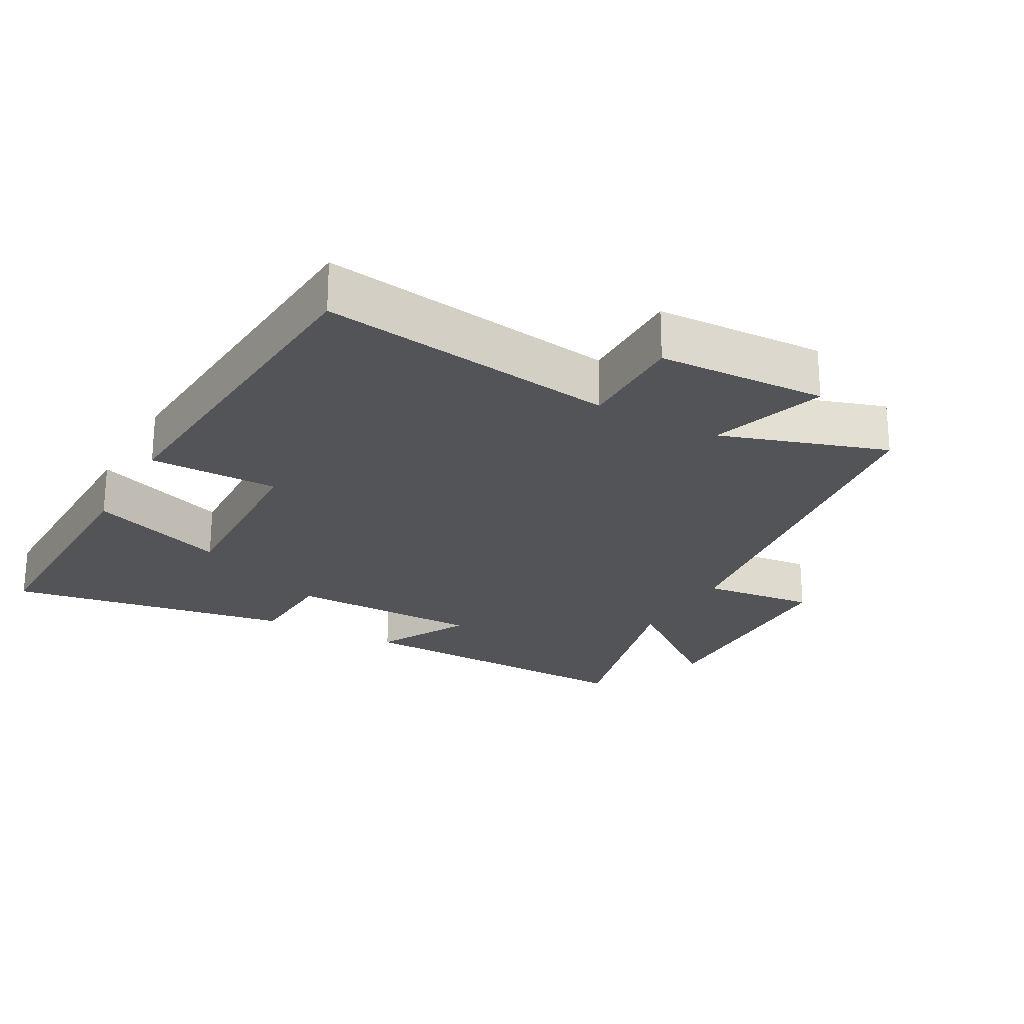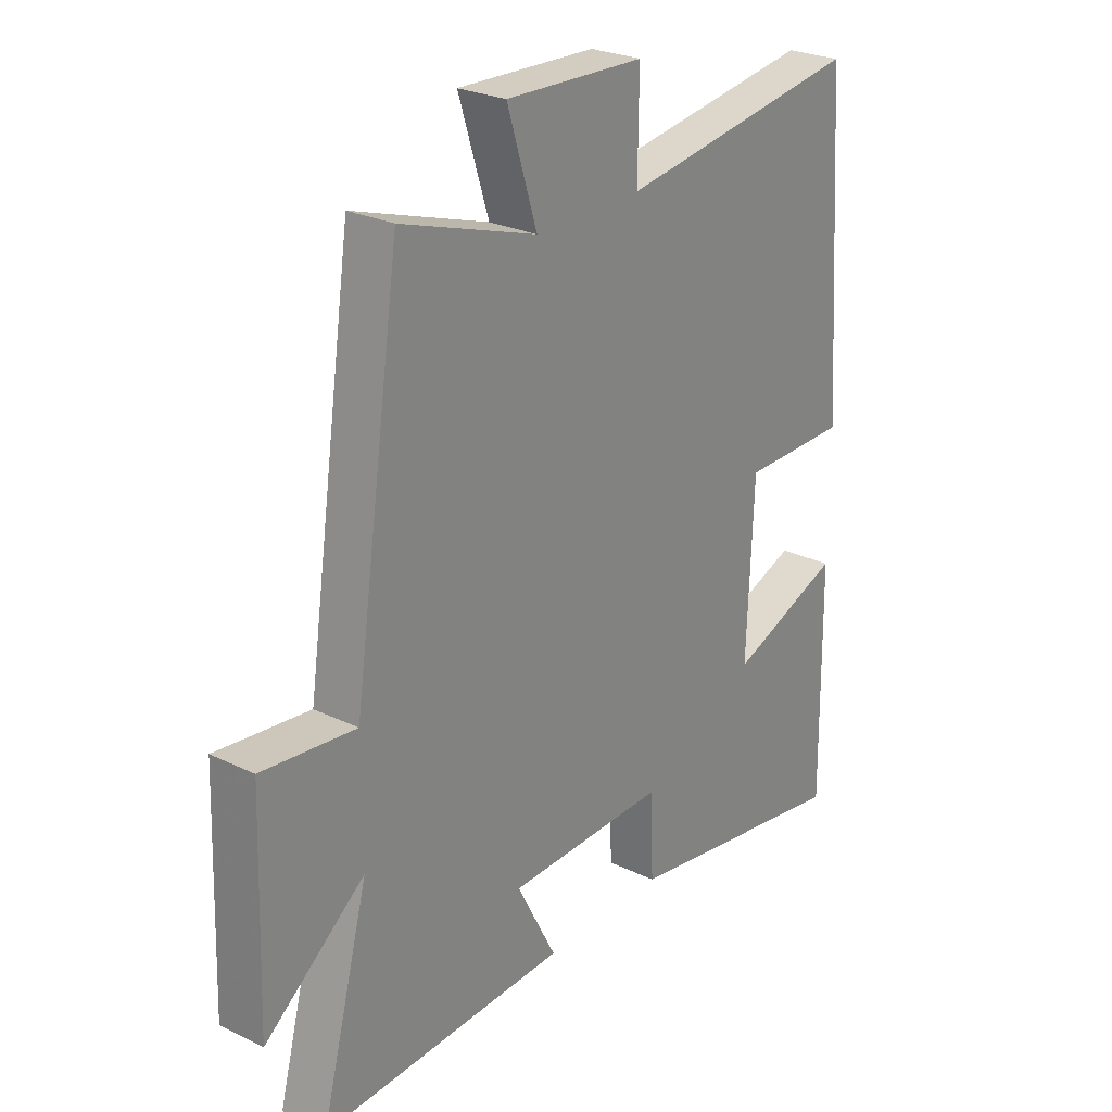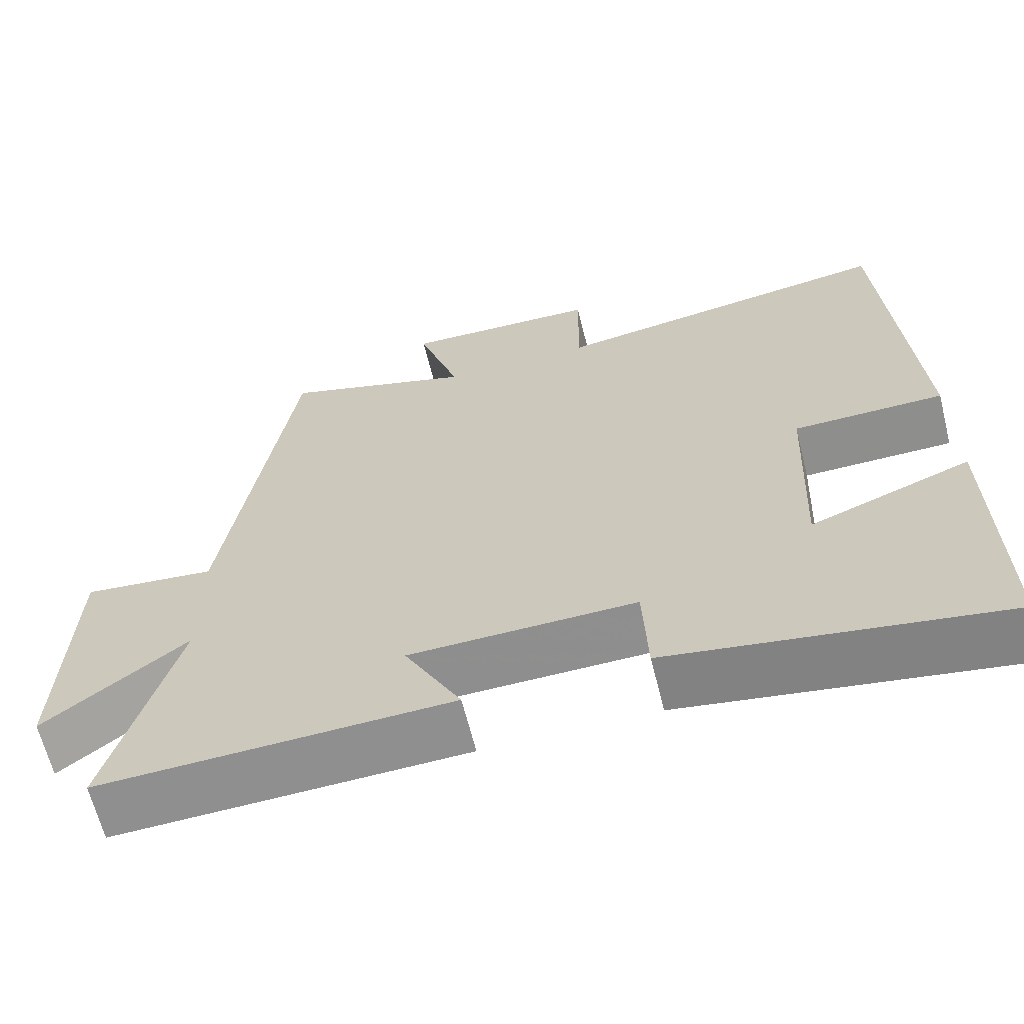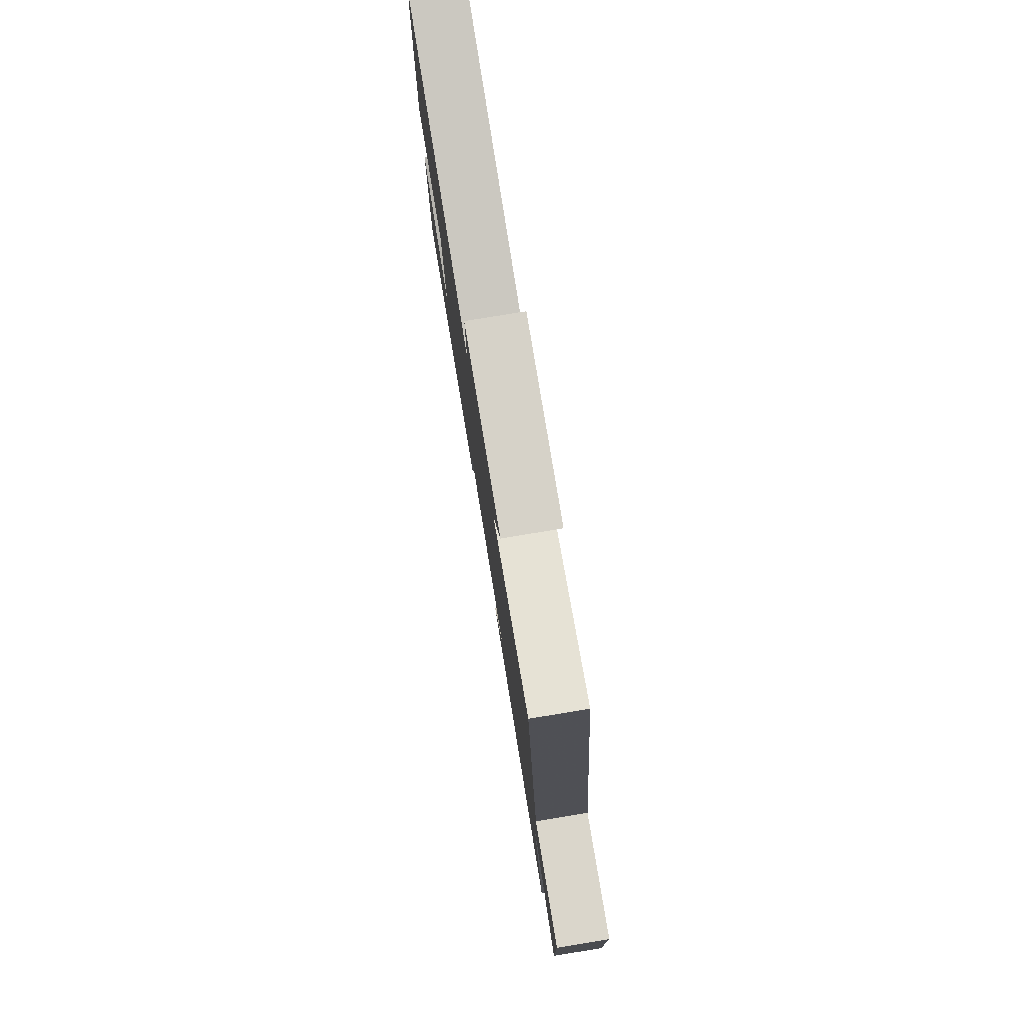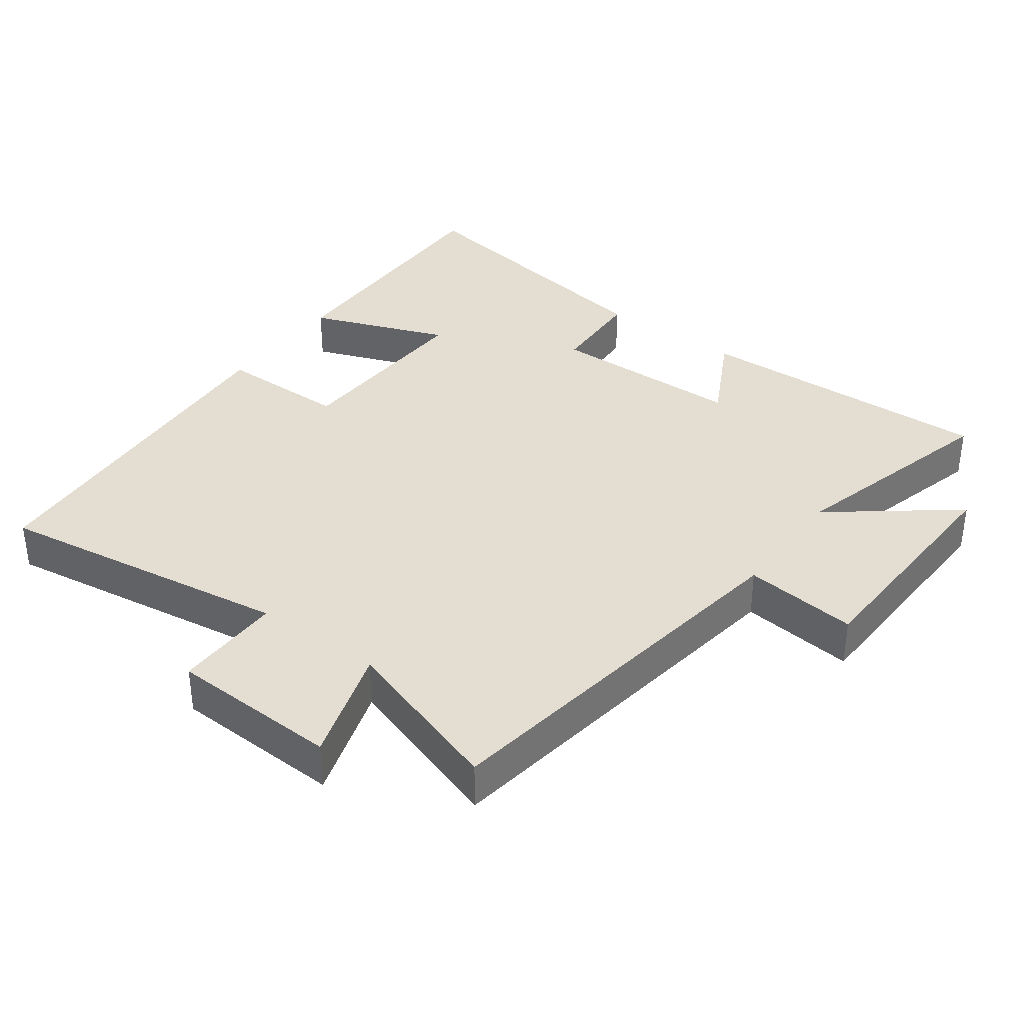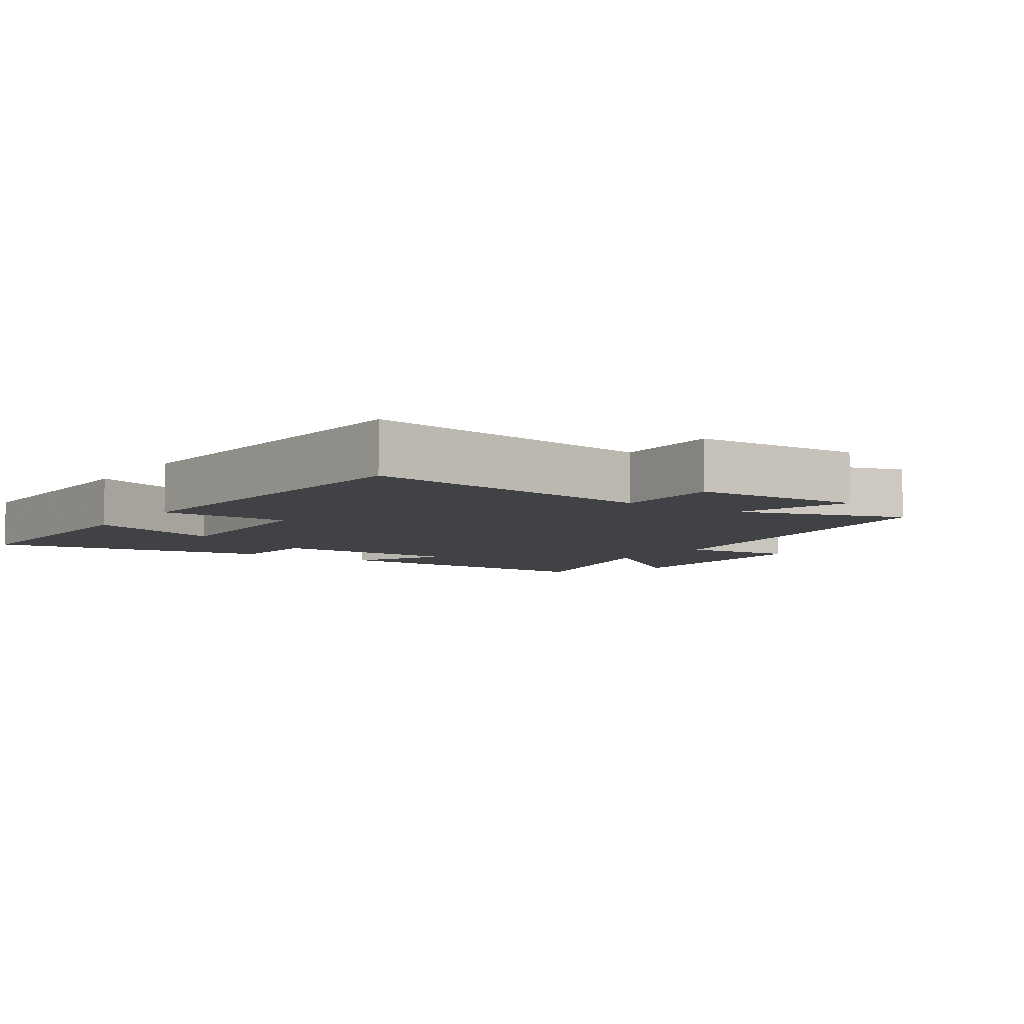
<metadata>
{"format":"obj","ext":"obj","renderer":"f3d","projection":"perspective","resolution":1024,"background":"white","views":[{"elev":-23.4,"azim":-29.1,"up":"+Y"},{"elev":26.1,"azim":127.5,"up":"+Z"},{"elev":-64.8,"azim":-165.9,"up":"+Z"},{"elev":80.0,"azim":80.7,"up":"+Z"},{"elev":36.3,"azim":36.2,"up":"+Y"},{"elev":-6.2,"azim":-34.5,"up":"+Y"}]}
</metadata>
<code>
v -0.505 0.07 -0.571
v -0.5 0.07 -0.18
v -0.296 0.07 -0.257
v -0.308 0.07 0.031
v -0.5 0.07 0.032
v -0.464 0.07 0.564
v -0.025 0.07 0.5
v -0.027 0.07 0.661
v 0.223 0.07 0.671
v 0.169 0.07 0.5
v 0.414 0.07 0.58
v 0.5 0.07 0.004
v 0.669 0.07 0.023
v 0.681 0.07 -0.333
v 0.5 0.07 -0.192
v 0.586 0.07 -0.514
v 0.139 0.07 -0.5
v 0.211 0.07 -0.362
v -0.077 0.07 -0.358
v -0.083 0.07 -0.5
v -0.505 0 -0.571
v -0.5 0 -0.18
v -0.296 0 -0.257
v -0.308 0 0.031
v -0.5 0 0.032
v -0.464 0 0.564
v -0.025 0 0.5
v -0.027 0 0.661
v 0.223 0 0.671
v 0.169 0 0.5
v 0.414 0 0.58
v 0.5 0 0.004
v 0.669 0 0.023
v 0.681 0 -0.333
v 0.5 0 -0.192
v 0.586 0 -0.514
v 0.139 0 -0.5
v 0.211 0 -0.362
v -0.077 0 -0.358
v -0.083 0 -0.5
f 19 20 1 2
f 15 16 17 18
f 15 18 19
f 12 13 14 15
f 10 11 12 15
f 10 15 19
f 7 8 9 10
f 7 10 19
f 4 5 6 7
f 3 4 7 19
f 2 3 19
f 22 21 40 39
f 38 37 36 35
f 39 38 35
f 35 34 33 32
f 35 32 31 30
f 39 35 30
f 30 29 28 27
f 39 30 27
f 27 26 25 24
f 39 27 24 23
f 39 23 22
f 1 21 22 2
f 2 22 23 3
f 3 23 24 4
f 4 24 25 5
f 5 25 26 6
f 6 26 27 7
f 7 27 28 8
f 8 28 29 9
f 9 29 30 10
f 10 30 31 11
f 11 31 32 12
f 12 32 33 13
f 13 33 34 14
f 14 34 35 15
f 15 35 36 16
f 16 36 37 17
f 17 37 38 18
f 18 38 39 19
f 19 39 40 20
f 20 40 21 1

</code>
